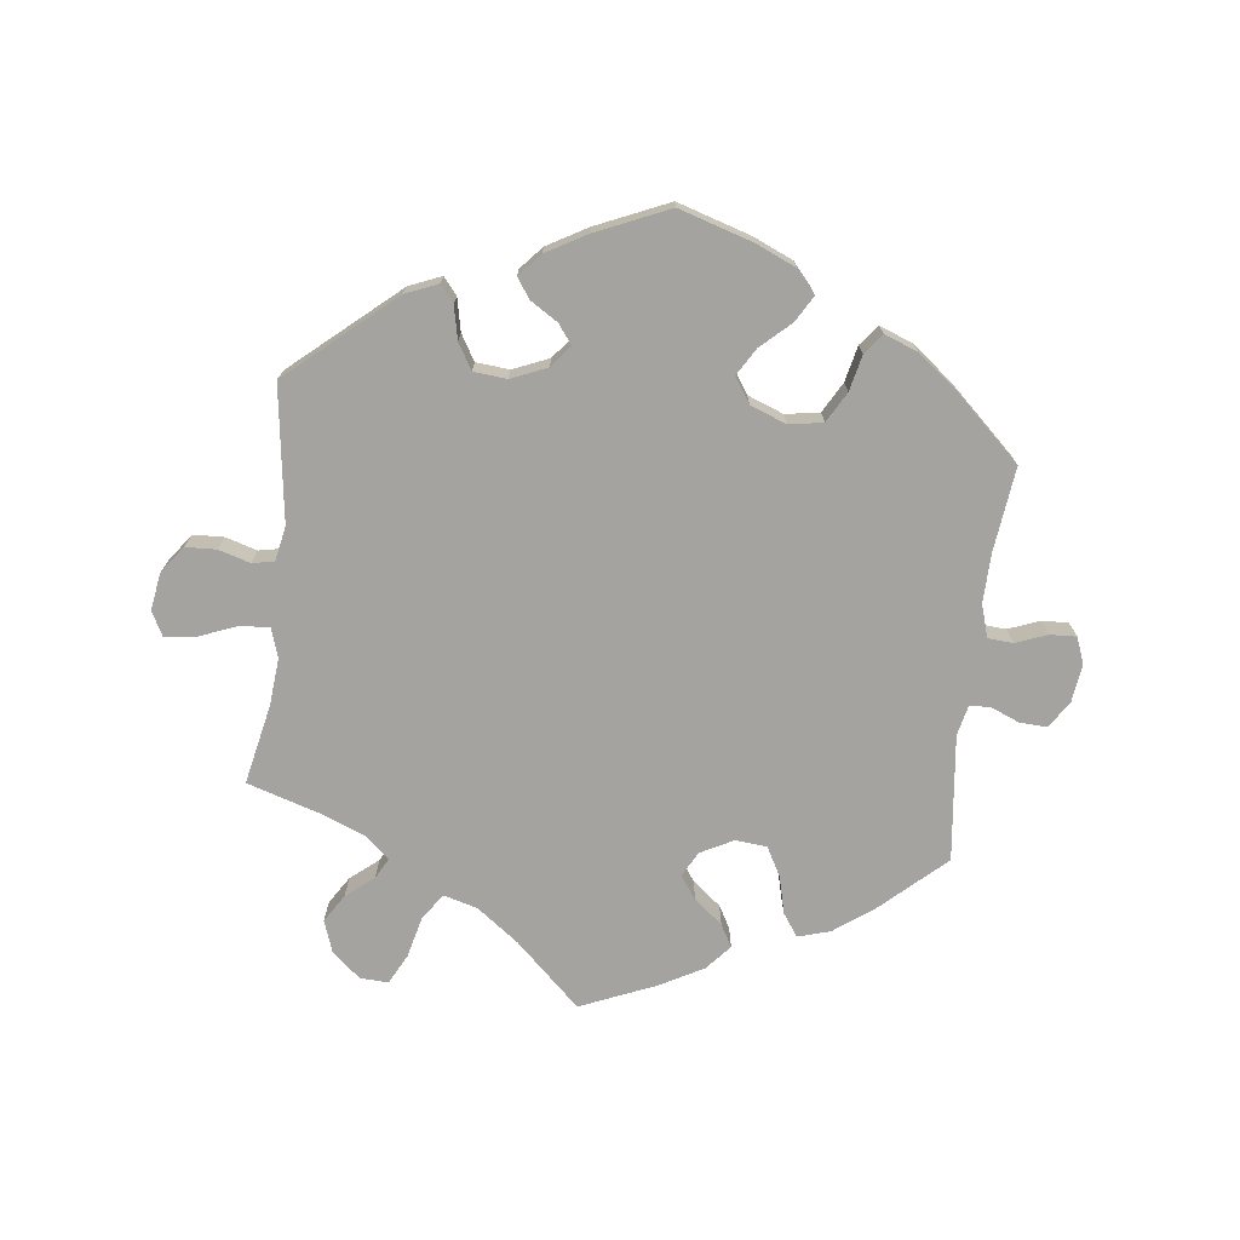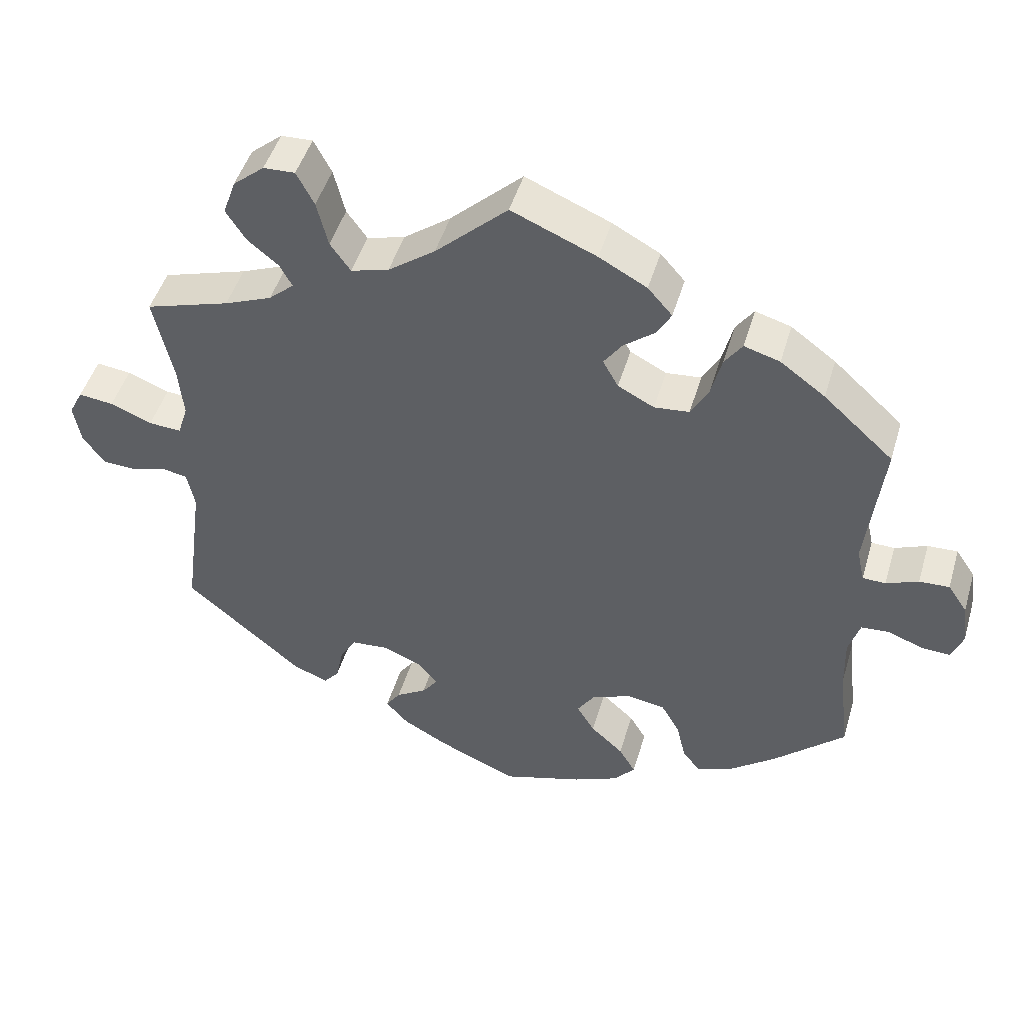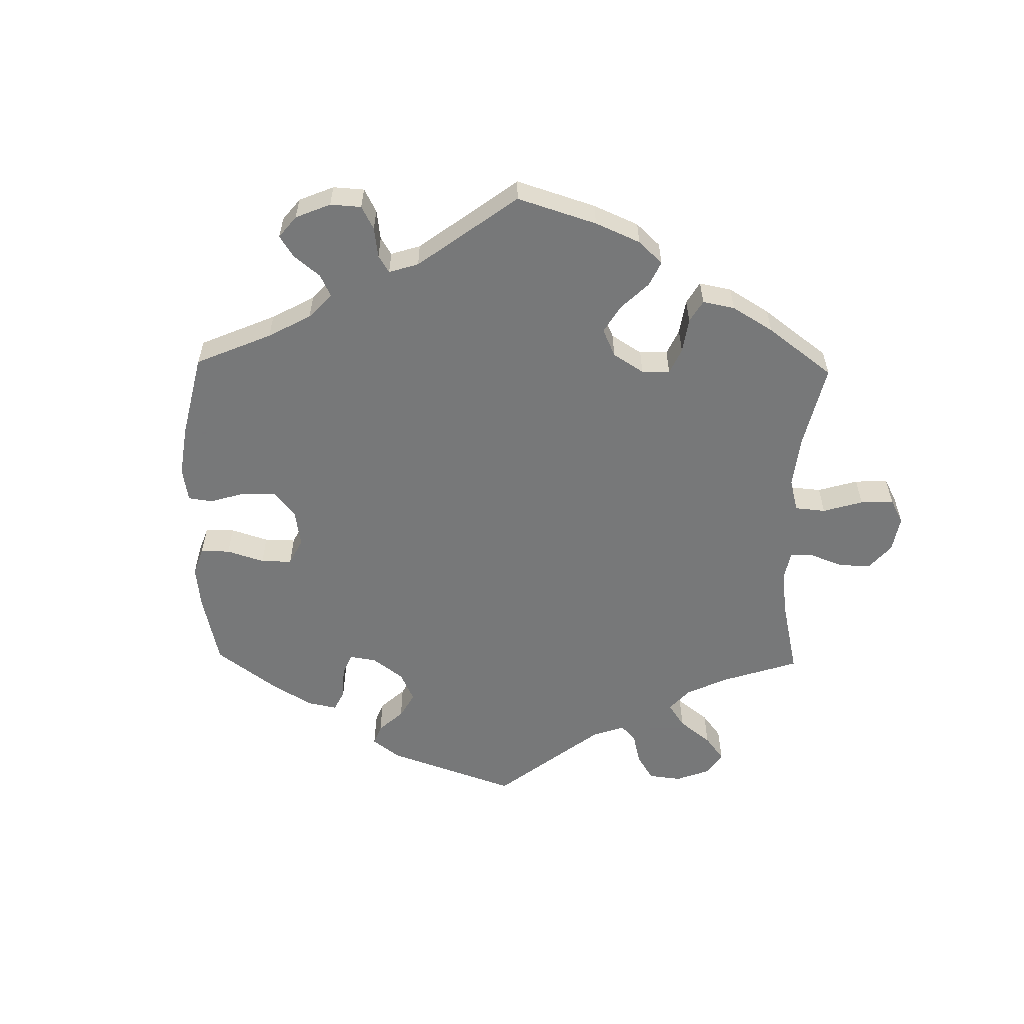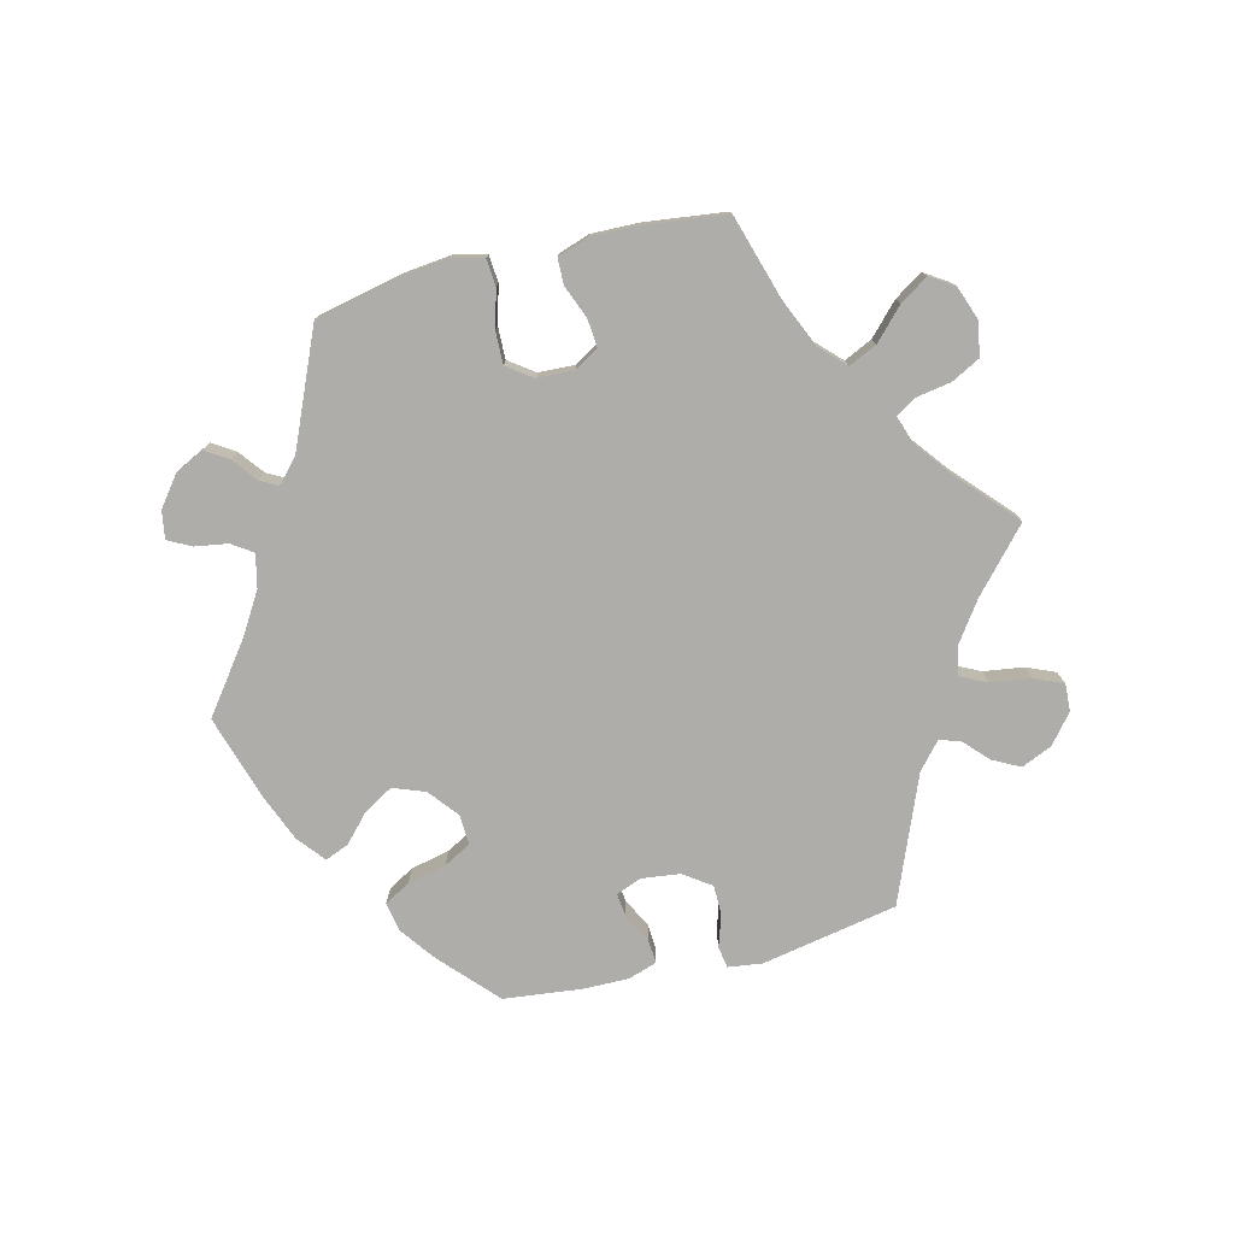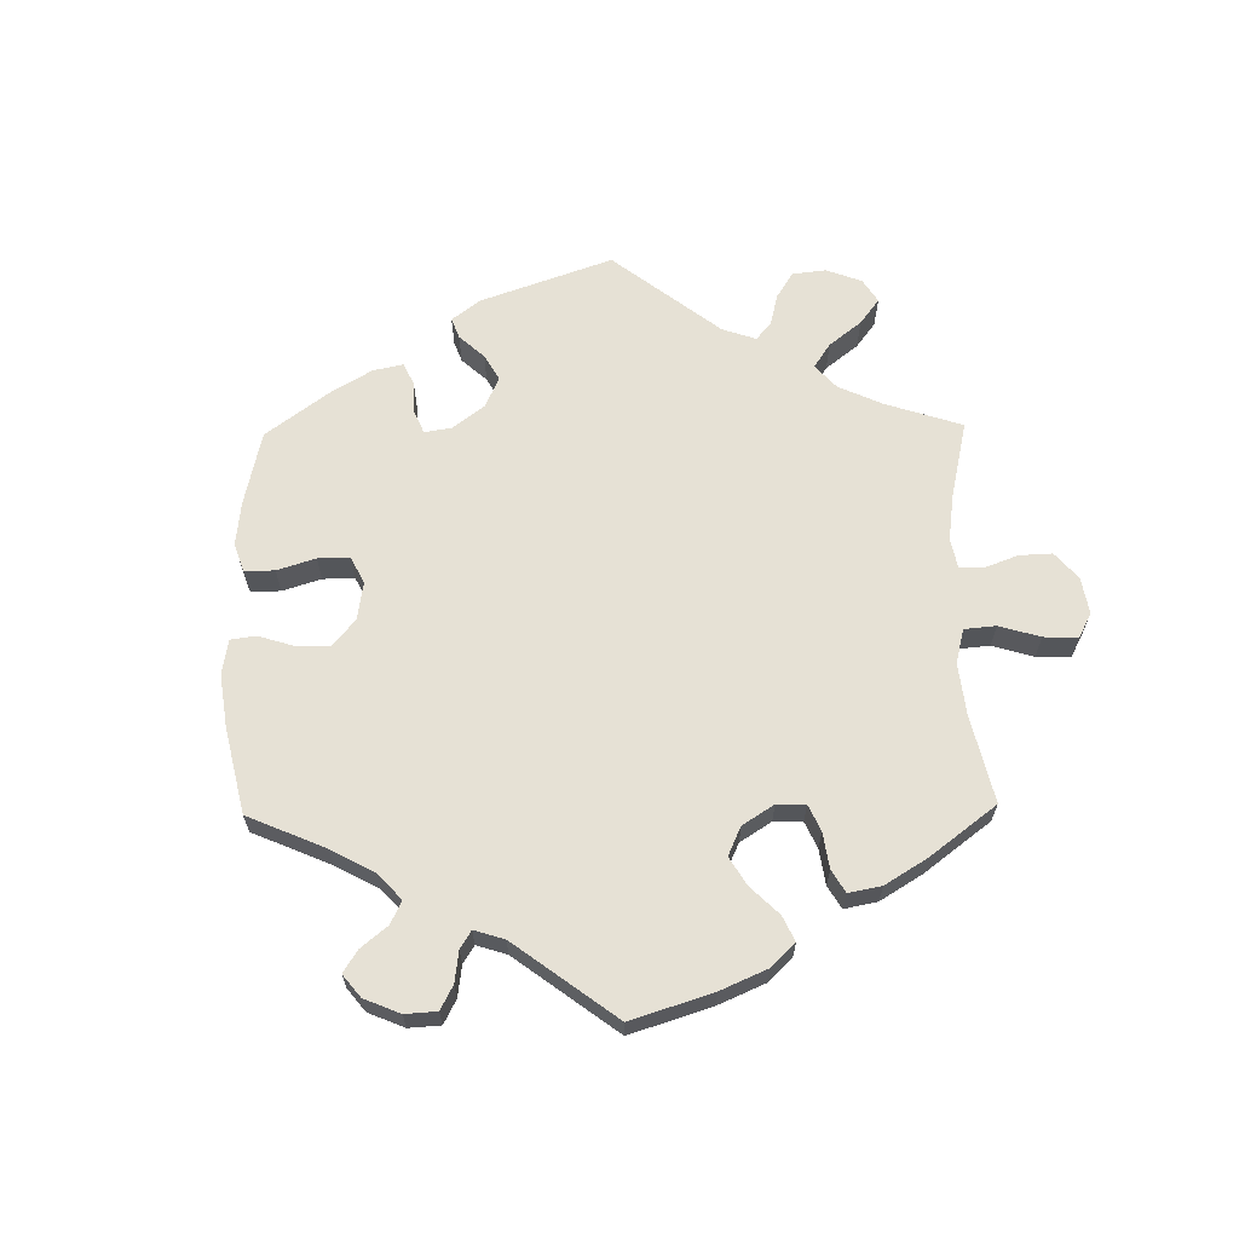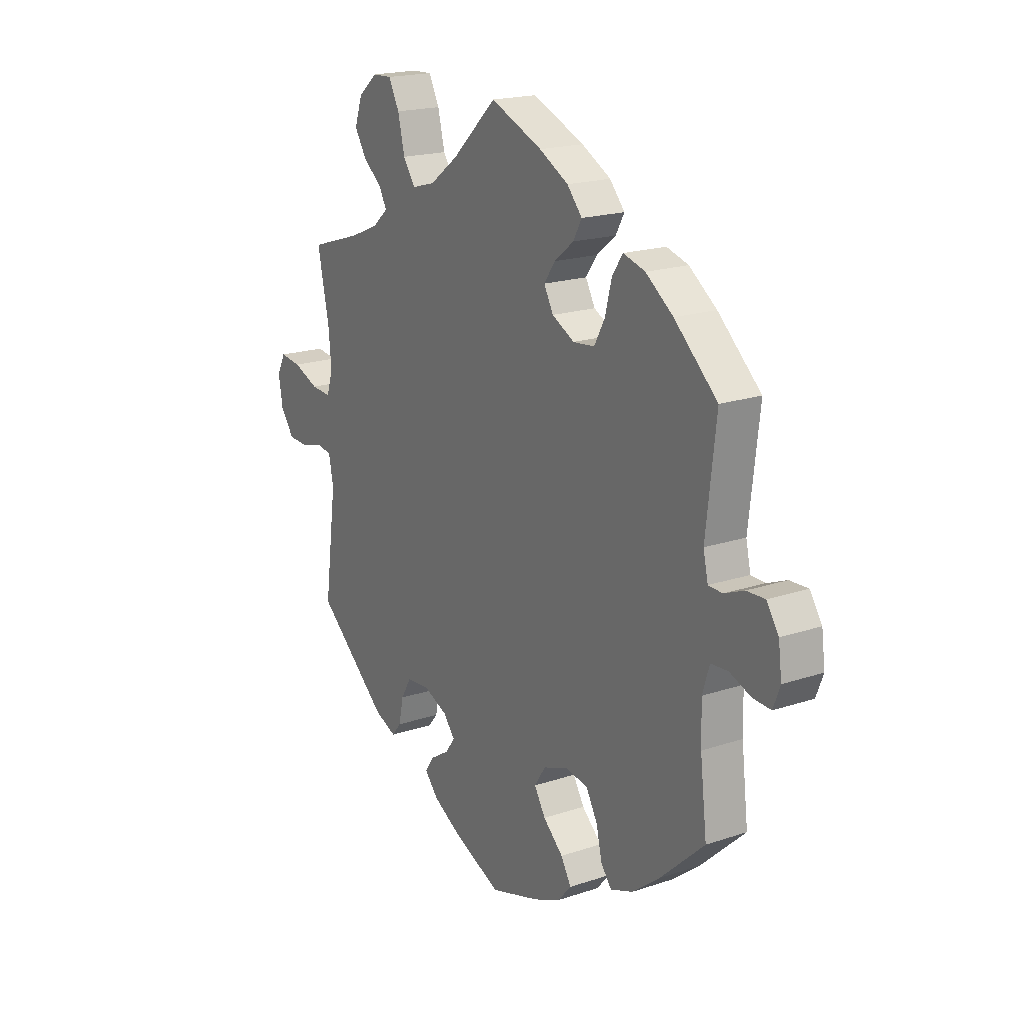
<metadata>
{"format":"obj","ext":"obj","renderer":"f3d","projection":"perspective","resolution":1024,"background":"white","views":[{"elev":-73.0,"azim":173.3,"up":"+Y"},{"elev":47.7,"azim":-163.7,"up":"+Z"},{"elev":-57.3,"azim":-61.1,"up":"+Y"},{"elev":-77.2,"azim":-16.0,"up":"+Y"},{"elev":64.7,"azim":-60.9,"up":"+Y"},{"elev":19.1,"azim":-122.4,"up":"+Z"}]}
</metadata>
<code>
v 0.416 0.07 0.348
v 0.384 0.07 0.573
v -0.187 0.07 -0.479
v 0.537 0.07 -0.31
v -0.114 0.07 -0.393
v -0.14 0.07 -0.353
v 0.519 0.07 -0.041
v 0.675 0.07 0.094
v 0.695 0.07 0.055
v -0.316 0.07 -0.477
v 0.115 0.07 -0.57
v -0.14 0.07 -0.436
v 0.253 0.07 0.499
v -0.211 0.07 -0.52
v -0.189 0.07 0.532
v 0.103 0.07 0.523
v 0 0.07 0.62
v 0.312 0.07 0.408
v -0.437 0.07 0.401
v -0.535 0.07 -0.046
v 0.503 0.07 0.108
v 0.296 0.07 -0.448
v 0.19 0.07 -0.467
v -0.155 0.07 0.343
v -0.369 0.07 -0.457
v 0.51 0.07 0.183
v -0.434 0.07 -0.406
v 0.537 0.07 0.31
v -0.297 0.07 0.427
v -0.257 0.07 0.321
v -0.204 0.07 0.456
v 0 0.07 -0.62
v -0.197 0.07 -0.331
v -0.291 0.07 -0.445
v -0.537 0.07 -0.31
v -0.537 0.07 0.31
v 0.211 0.07 -0.498
v 0.369 0.07 -0.454
v -0.282 0.07 0.367
v -0.373 0.07 0.448
v 0.224 0.07 0.458
v -0.121 0.07 0.569
v 0.318 0.07 -0.475
v -0.667 0.07 -0.064
v 0.208 0.07 -0.35
v -0.251 0.07 -0.34
v 0.653 0.07 -0.047
v 0.17 0.07 0.473
v -0.683 0.07 -0.022
v -0.514 0.07 0.11
v -0.519 0.07 -0.098
v -0.322 0.07 0.463
v -0.604 0.07 0.079
v 0.123 0.07 -0.408
v 0.374 0.07 0.477
v -0.525 0.07 0.061
v -0.278 0.07 -0.388
v 0.402 0.07 0.521
v -0.575 0.07 -0.043
v 0.294 0.07 0.613
v -0.224 0.07 0.492
v -0.675 0.07 0.039
v 0.518 0.07 0.061
v 0.339 0.07 0.611
v -0.207 0.07 0.316
v 0.554 0.07 -0.034
v -0.625 0.07 -0.062
v -0.116 0.07 -0.584
v 0.151 0.07 -0.374
v -0.558 0.07 0.06
v 0.625 0.07 0.088
v 0.261 0.07 -0.355
v 0.508 0.07 -0.096
v -0.521 0.07 -0.177
v -0.18 0.07 -0.556
v -0.647 0.07 0.081
v 0.348 0.07 0.376
v 0.179 0.07 -0.534
v 0.285 0.07 -0.396
v 0.33 0.07 0.441
v 0.685 0.07 -0.004
v -0.133 0.07 0.383
v 0.565 0.07 0.064
v 0.604 0.07 -0.049
v 0.269 0.07 0.565
v 0.146 0.07 -0.439
v -0.159 0.07 0.42
v 0.416 -0 0.348
v 0.384 -0 0.573
v -0.187 -0 -0.479
v 0.537 -0 -0.31
v -0.114 -0 -0.393
v -0.14 -0 -0.353
v 0.519 -0 -0.041
v 0.675 -0 0.094
v 0.695 -0 0.055
v -0.316 -0 -0.477
v 0.115 -0 -0.57
v -0.14 -0 -0.436
v 0.253 -0 0.499
v -0.211 -0 -0.52
v -0.189 -0 0.532
v 0.103 -0 0.523
v 0 -0 0.62
v 0.312 -0 0.408
v -0.437 -0 0.401
v -0.535 -0 -0.046
v 0.503 -0 0.108
v 0.296 -0 -0.448
v 0.19 -0 -0.467
v -0.155 -0 0.343
v -0.369 -0 -0.457
v 0.51 -0 0.183
v -0.434 -0 -0.406
v 0.537 -0 0.31
v -0.297 -0 0.427
v -0.257 -0 0.321
v -0.204 -0 0.456
v 0 -0 -0.62
v -0.197 -0 -0.331
v -0.291 -0 -0.445
v -0.537 -0 -0.31
v -0.537 -0 0.31
v 0.211 -0 -0.498
v 0.369 -0 -0.454
v -0.282 -0 0.367
v -0.373 -0 0.448
v 0.224 -0 0.458
v -0.121 -0 0.569
v 0.318 -0 -0.475
v -0.667 -0 -0.064
v 0.208 -0 -0.35
v -0.251 -0 -0.34
v 0.653 -0 -0.047
v 0.17 -0 0.473
v -0.683 -0 -0.022
v -0.514 -0 0.11
v -0.519 -0 -0.098
v -0.322 -0 0.463
v -0.604 -0 0.079
v 0.123 -0 -0.408
v 0.374 -0 0.477
v -0.525 -0 0.061
v -0.278 -0 -0.388
v 0.402 -0 0.521
v -0.575 -0 -0.043
v 0.294 -0 0.613
v -0.224 -0 0.492
v -0.675 -0 0.039
v 0.518 -0 0.061
v 0.339 -0 0.611
v -0.207 -0 0.316
v 0.554 -0 -0.034
v -0.625 -0 -0.062
v -0.116 -0 -0.584
v 0.151 -0 -0.374
v -0.558 -0 0.06
v 0.625 -0 0.088
v 0.261 -0 -0.355
v 0.508 -0 -0.096
v -0.521 -0 -0.177
v -0.18 -0 -0.556
v -0.647 -0 0.081
v 0.348 -0 0.376
v 0.179 -0 -0.534
v 0.285 -0 -0.396
v 0.33 -0 0.441
v 0.685 -0 -0.004
v -0.133 -0 0.383
v 0.565 -0 0.064
v 0.604 -0 -0.049
v 0.269 -0 0.565
v 0.146 -0 -0.439
v -0.159 -0 0.42
f 50 36 19 40
f 56 50 40 52
f 62 76 53 70
f 62 70 56
f 49 62 56
f 59 67 44 49
f 20 59 49 56
f 51 20 56 52
f 25 27 35 74
f 57 34 10 25
f 46 57 25 74
f 33 46 74 51
f 75 14 3 12
f 75 12 5
f 68 75 5
f 32 68 5
f 11 32 5
f 78 11 5 6
f 86 23 37 78
f 54 86 78 6
f 38 43 22 79
f 73 4 38 79
f 7 73 79 72
f 81 47 84 66
f 81 66 7
f 9 81 7
f 83 71 8 9
f 63 83 9 7
f 21 63 7 72
f 1 28 26
f 77 1 26 21
f 18 77 21 72
f 2 58 55 80
f 2 80 18
f 64 2 18
f 13 85 60 64
f 41 13 64 18
f 48 41 18 72
f 15 42 17 16
f 87 31 61 15
f 82 87 15 16
f 24 82 16 48
f 51 52 29 39
f 51 39 30
f 33 51 30 65
f 69 54 6 33
f 45 69 33 65
f 48 72 45
f 65 24 48 45
f 127 106 123 137
f 139 127 137 143
f 157 140 163 149
f 143 157 149
f 143 149 136
f 136 131 154 146
f 143 136 146 107
f 139 143 107 138
f 161 122 114 112
f 112 97 121 144
f 161 112 144 133
f 138 161 133 120
f 99 90 101 162
f 92 99 162
f 92 162 155
f 92 155 119
f 92 119 98
f 93 92 98 165
f 165 124 110 173
f 93 165 173 141
f 166 109 130 125
f 166 125 91 160
f 159 166 160 94
f 153 171 134 168
f 94 153 168
f 94 168 96
f 96 95 158 170
f 94 96 170 150
f 159 94 150 108
f 113 115 88
f 108 113 88 164
f 159 108 164 105
f 167 142 145 89
f 105 167 89
f 105 89 151
f 151 147 172 100
f 105 151 100 128
f 159 105 128 135
f 103 104 129 102
f 102 148 118 174
f 103 102 174 169
f 135 103 169 111
f 126 116 139 138
f 117 126 138
f 152 117 138 120
f 120 93 141 156
f 152 120 156 132
f 132 159 135
f 132 135 111 152
f 19 106 127 40
f 40 127 139 52
f 52 139 116 29
f 29 116 126 39
f 39 126 117 30
f 30 117 152 65
f 65 152 111 24
f 24 111 169 82
f 82 169 174 87
f 87 174 118 31
f 31 118 148 61
f 61 148 102 15
f 15 102 129 42
f 42 129 104 17
f 17 104 103 16
f 16 103 135 48
f 48 135 128 41
f 41 128 100 13
f 13 100 172 85
f 85 172 147 60
f 60 147 151 64
f 64 151 89 2
f 2 89 145 58
f 58 145 142 55
f 55 142 167 80
f 80 167 105 18
f 18 105 164 77
f 77 164 88 1
f 1 88 115 28
f 28 115 113 26
f 26 113 108 21
f 21 108 150 63
f 63 150 170 83
f 83 170 158 71
f 71 158 95 8
f 8 95 96 9
f 9 96 168 81
f 81 168 134 47
f 47 134 171 84
f 84 171 153 66
f 66 153 94 7
f 7 94 160 73
f 73 160 91 4
f 4 91 125 38
f 38 125 130 43
f 43 130 109 22
f 22 109 166 79
f 79 166 159 72
f 72 159 132 45
f 45 132 156 69
f 69 156 141 54
f 54 141 173 86
f 86 173 110 23
f 23 110 124 37
f 37 124 165 78
f 78 165 98 11
f 11 98 119 32
f 32 119 155 68
f 68 155 162 75
f 75 162 101 14
f 14 101 90 3
f 3 90 99 12
f 12 99 92 5
f 5 92 93 6
f 6 93 120 33
f 33 120 133 46
f 46 133 144 57
f 57 144 121 34
f 34 121 97 10
f 10 97 112 25
f 25 112 114 27
f 27 114 122 35
f 35 122 161 74
f 74 161 138 51
f 51 138 107 20
f 20 107 146 59
f 59 146 154 67
f 67 154 131 44
f 44 131 136 49
f 49 136 149 62
f 62 149 163 76
f 76 163 140 53
f 53 140 157 70
f 70 157 143 56
f 56 143 137 50
f 50 137 123 36
f 36 123 106 19

</code>
